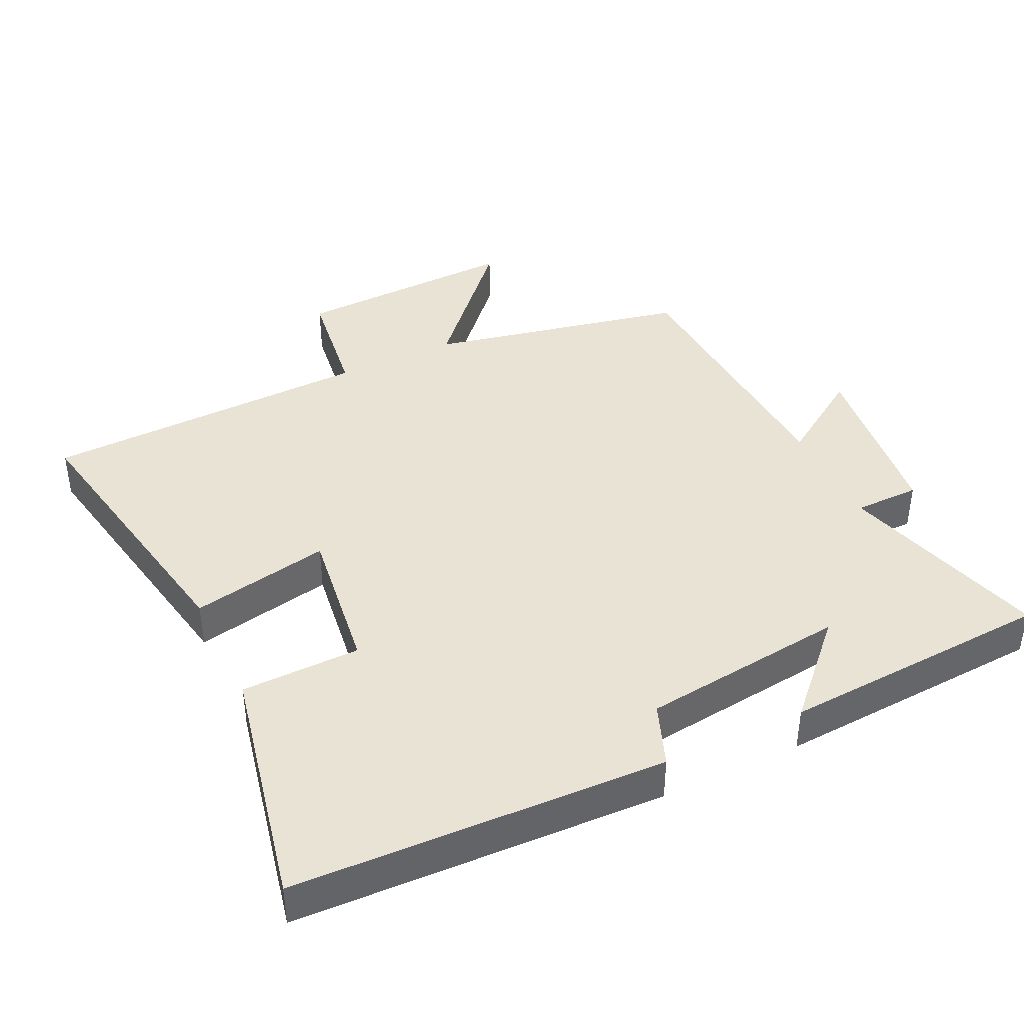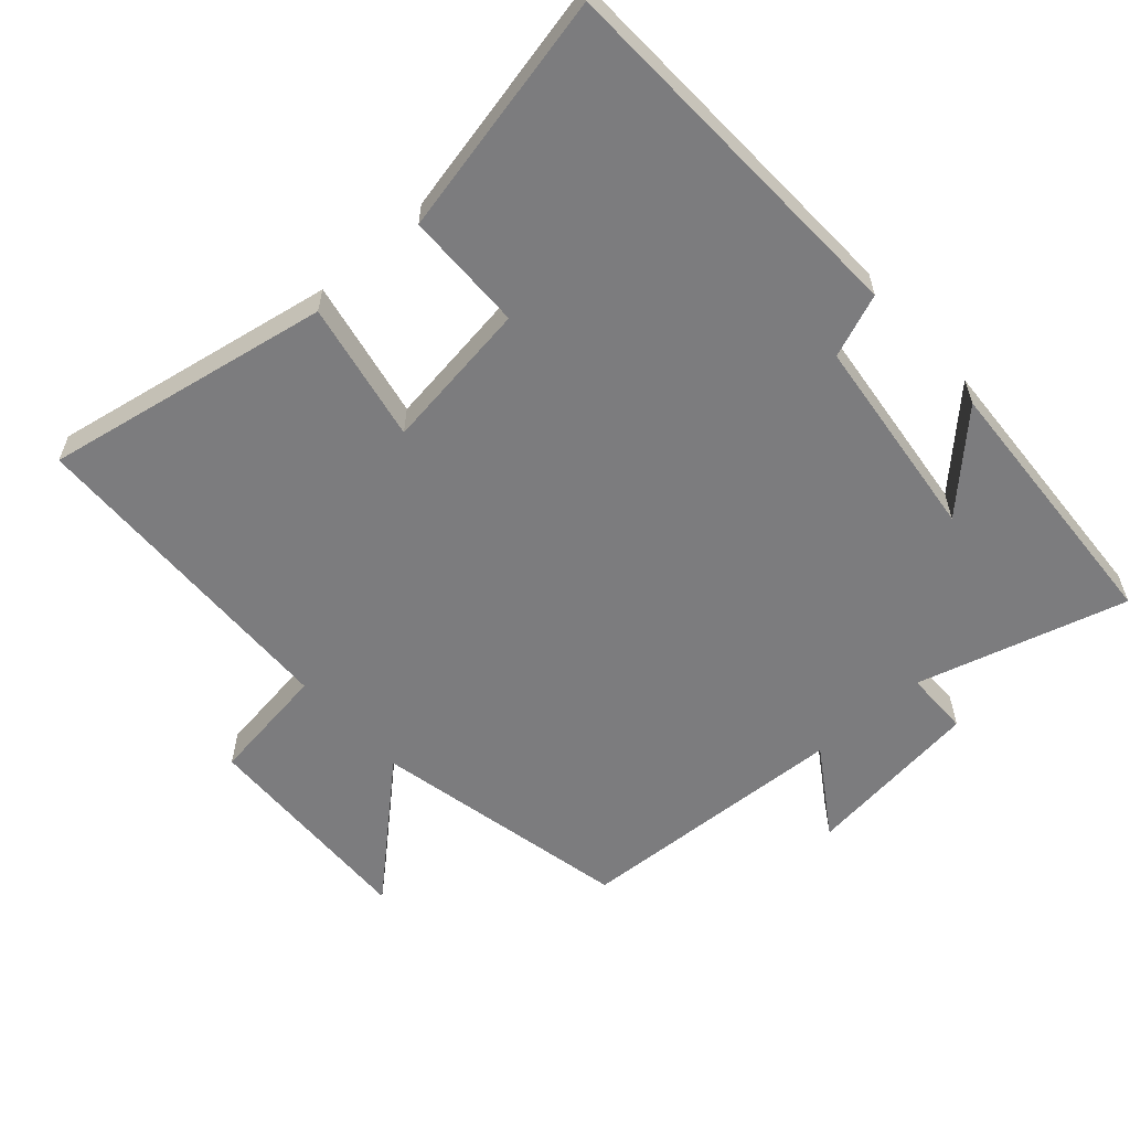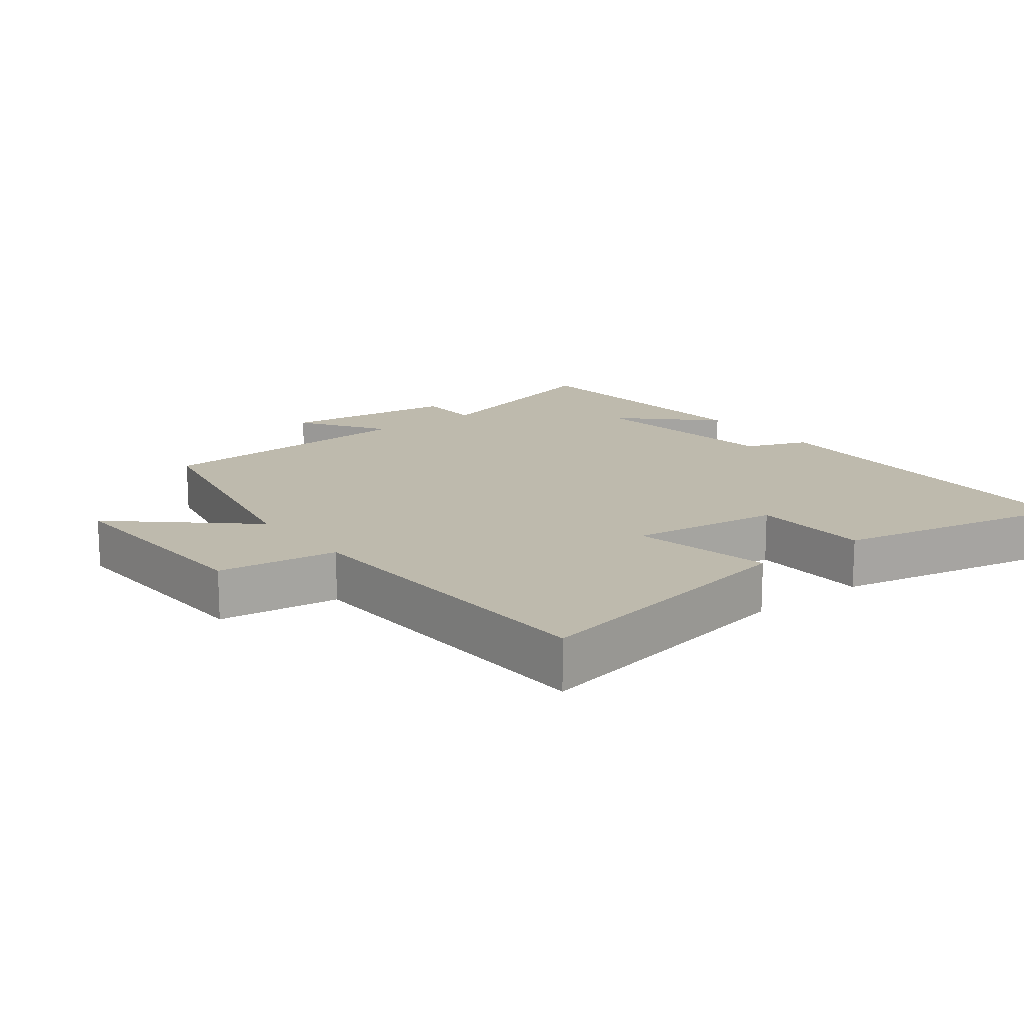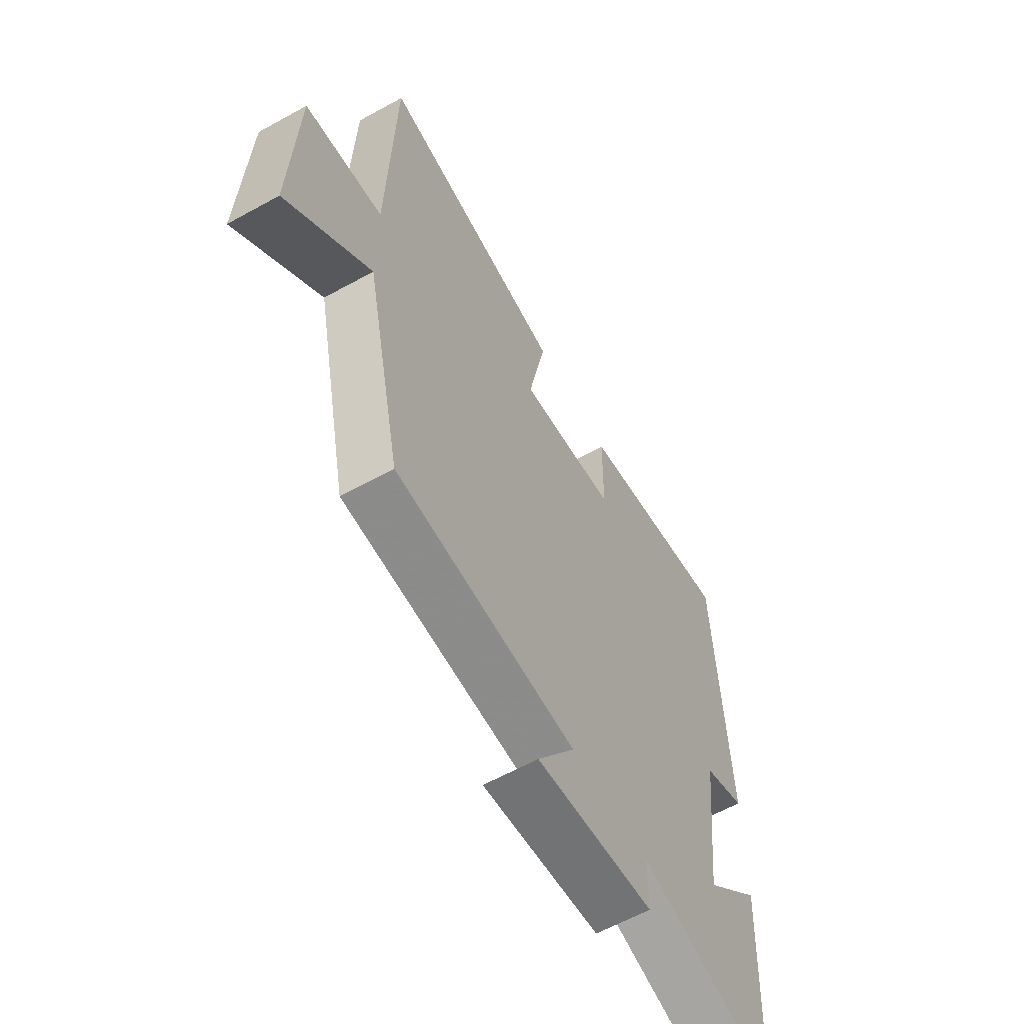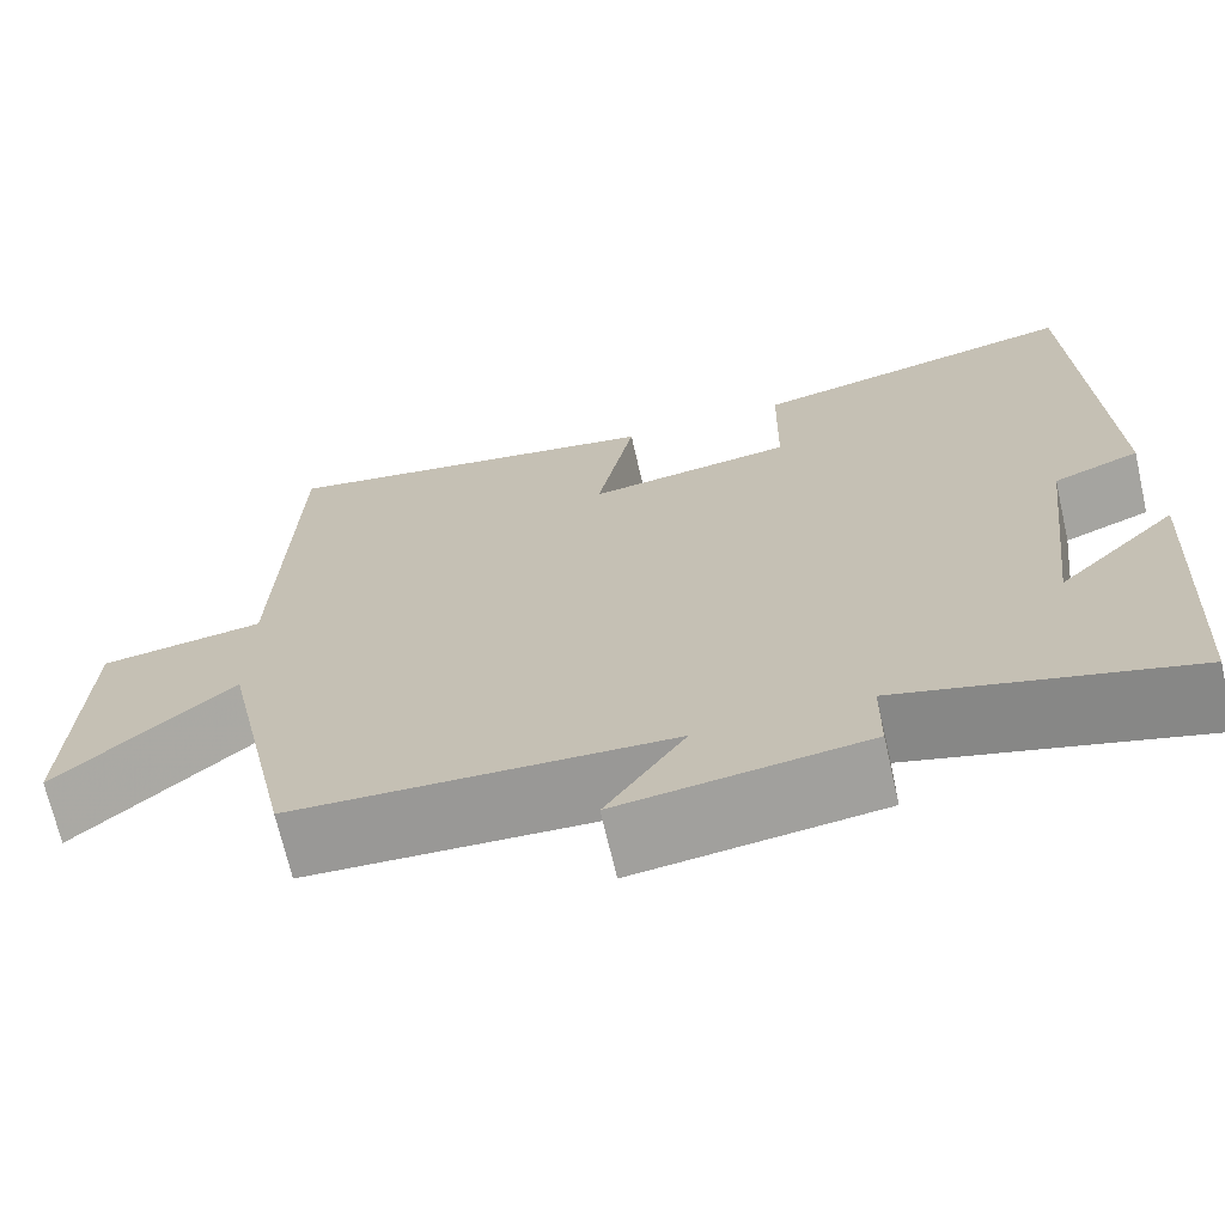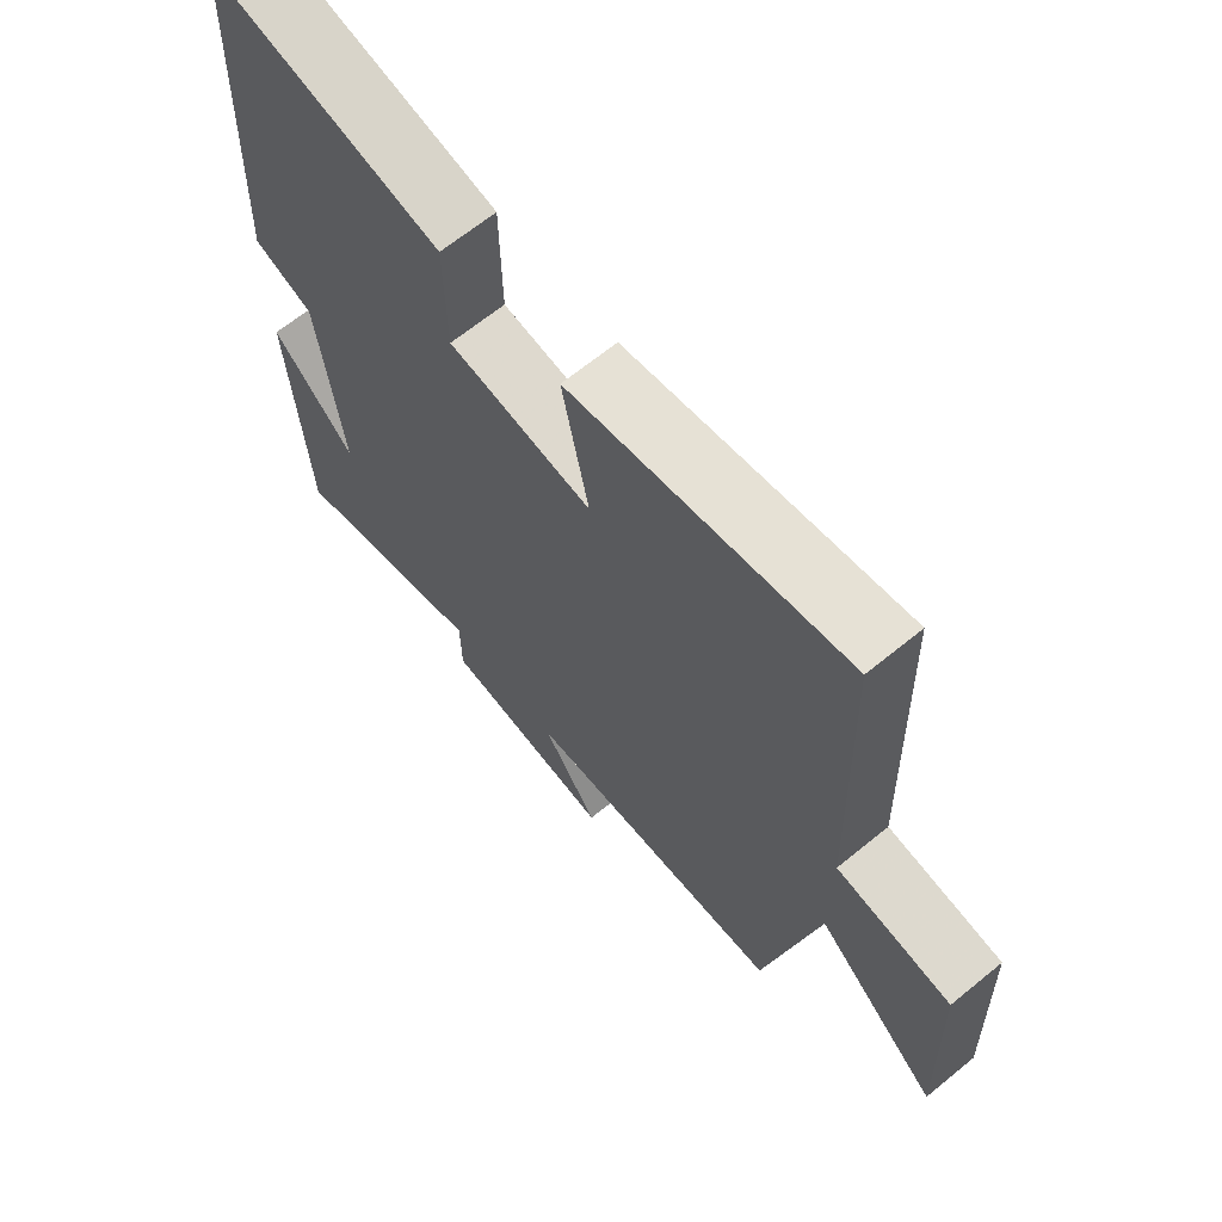
<metadata>
{"format":"obj","ext":"obj","renderer":"f3d","projection":"perspective","resolution":1024,"background":"white","views":[{"elev":41.0,"azim":64.4,"up":"+Y"},{"elev":-58.9,"azim":41.9,"up":"+Y"},{"elev":15.4,"azim":-37.9,"up":"+Y"},{"elev":-61.5,"azim":-60.6,"up":"+Z"},{"elev":-69.7,"azim":12.9,"up":"+Z"},{"elev":66.4,"azim":-129.3,"up":"+Z"}]}
</metadata>
<code>
v -0.419 0.07 -0.478
v -0.5 0.07 -0.095
v -0.689 0.07 -0.265
v -0.677 0.07 0.067
v -0.5 0.07 0.091
v -0.485 0.07 0.579
v -0.062 0.07 0.5
v -0.103 0.07 0.294
v 0.119 0.07 0.324
v 0.122 0.07 0.5
v 0.479 0.07 0.575
v 0.5 0.07 0.027
v 0.407 0.07 -0.009
v 0.371 0.07 -0.313
v 0.5 0.07 -0.187
v 0.476 0.07 -0.589
v 0.167 0.07 -0.5
v 0.166 0.07 -0.597
v -0.098 0.07 -0.629
v -0.013 0.07 -0.5
v -0.419 0 -0.478
v -0.5 0 -0.095
v -0.689 0 -0.265
v -0.677 0 0.067
v -0.5 0 0.091
v -0.485 0 0.579
v -0.062 0 0.5
v -0.103 0 0.294
v 0.119 0 0.324
v 0.122 0 0.5
v 0.479 0 0.575
v 0.5 0 0.027
v 0.407 0 -0.009
v 0.371 0 -0.313
v 0.5 0 -0.187
v 0.476 0 -0.589
v 0.167 0 -0.5
v 0.166 0 -0.597
v -0.098 0 -0.629
v -0.013 0 -0.5
f 17 18 19 20
f 17 20 1 2
f 16 17 2
f 14 15 16
f 14 16 2
f 13 14 2
f 11 12 13
f 10 11 13
f 9 10 13
f 8 9 13 2
f 7 8 2
f 6 7 2
f 5 6 2
f 2 3 4 5
f 40 39 38 37
f 22 21 40 37
f 22 37 36
f 36 35 34
f 22 36 34
f 22 34 33
f 33 32 31
f 33 31 30
f 33 30 29
f 22 33 29 28
f 22 28 27
f 22 27 26
f 22 26 25
f 25 24 23 22
f 1 21 22 2
f 2 22 23 3
f 3 23 24 4
f 4 24 25 5
f 5 25 26 6
f 6 26 27 7
f 7 27 28 8
f 8 28 29 9
f 9 29 30 10
f 10 30 31 11
f 11 31 32 12
f 12 32 33 13
f 13 33 34 14
f 14 34 35 15
f 15 35 36 16
f 16 36 37 17
f 17 37 38 18
f 18 38 39 19
f 19 39 40 20
f 20 40 21 1

</code>
